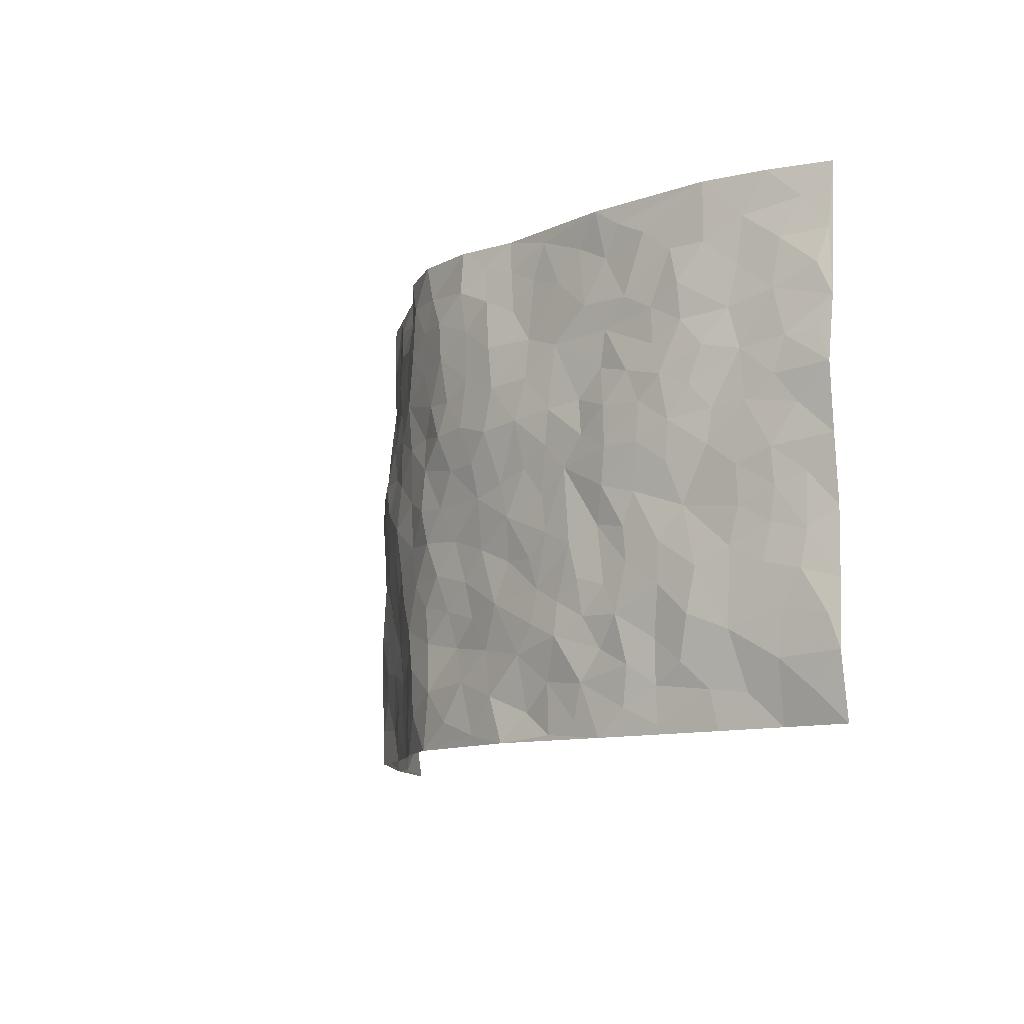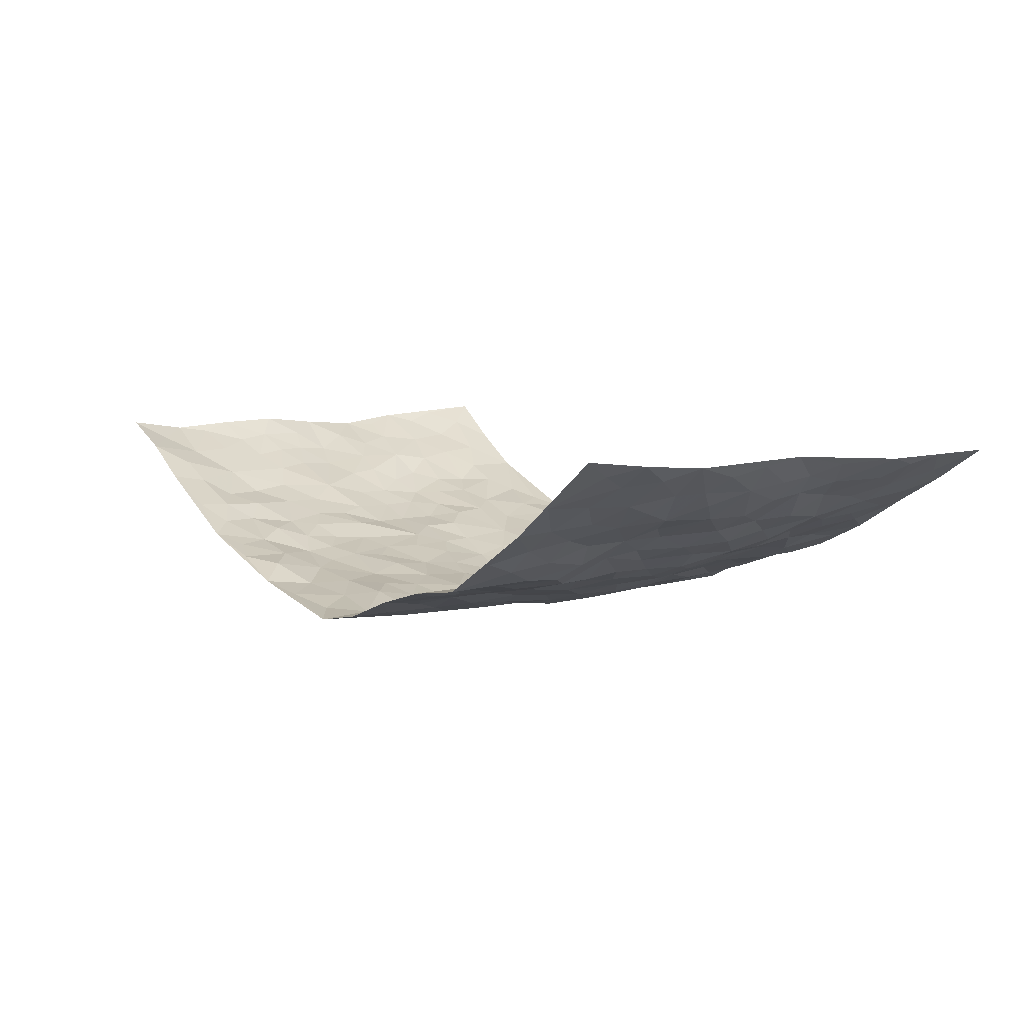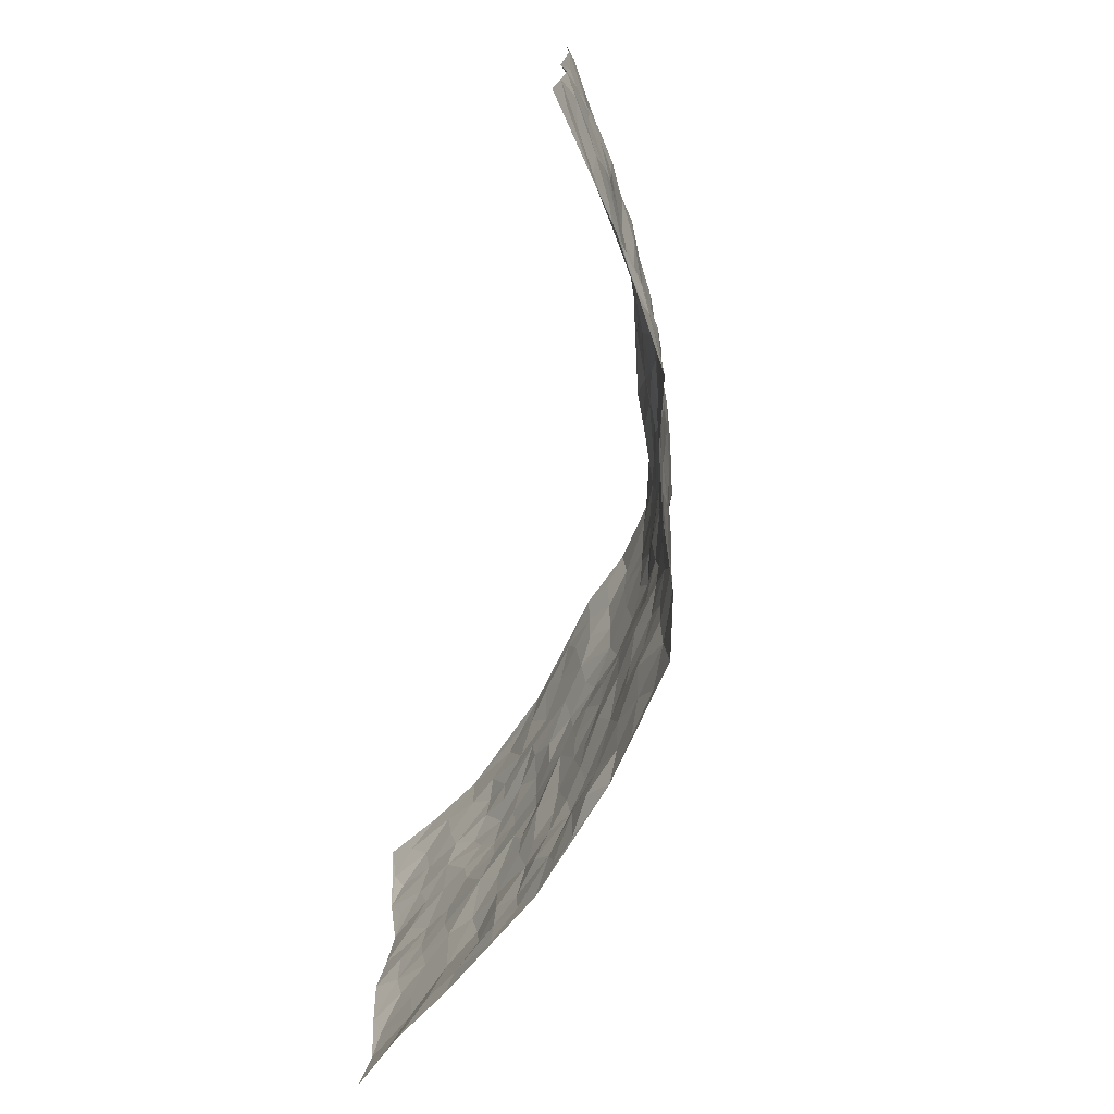
<metadata>
{"format":"obj","ext":"obj","renderer":"f3d","projection":"perspective","resolution":1024,"background":"white","views":[{"elev":-10.7,"azim":-116.6,"up":"+Y"},{"elev":6.3,"azim":53.5,"up":"+Z"},{"elev":-73.5,"azim":78.1,"up":"+Y"}]}
</metadata>
<code>
v -0.9041 0.004536 0.2239
v -0.8972 0.9958 0.2336
v 0.8852 0.002854 0.2424
v 0.907 0.9946 0.2213
v -0.7513 0.3922 0.1142
v -0.9096 0.4999 0.2077
v -0.8038 0.3577 0.1462
v 0.001066 0.001713 -0.1469
v -0.9057 0.2515 0.215
v -0.8572 0.3382 0.1835
v -0.6878 0.002491 0.1052
v -0.9123 0.1276 0.2057
v -0.6775 0.2921 0.06949
v -0.7921 0.00422 0.1709
v -0.7892 0.2885 0.1381
v -0.4716 0.0009046 -0.01292
v -0.8924 0.1896 0.1967
v -0.2872 0.1664 -0.08342
v -0.7334 0.3216 0.1054
v -0.8081 0.1204 0.1518
v -0.8602 0.06475 0.1856
v -0.742 0.0659 0.1327
v -0.6401 0.1263 0.0591
v -0.6814 0.07533 0.09277
v -0.8181 0.2078 0.1558
v -0.8496 0.2708 0.1734
v -0.7267 0.1767 0.1039
v -0.662 0.2086 0.05981
v -0.8131 0.4879 0.1428
v -0.9007 0.376 0.2206
v -0.6978 0.9976 0.08693
v -0.5174 0.2216 -0.002576
v 0.2528 0.1582 -0.08243
v -0.9064 0.7468 0.2166
v -0.3574 0.3924 -0.05979
v -0.7387 0.7525 0.1101
v -0.7522 0.8304 0.1224
v -0.5586 0.4418 0.01526
v -0.5795 0.6054 0.01568
v -0.4706 0.9964 -0.009517
v -0.8906 0.6855 0.1964
v -0.635 0.562 0.04298
v -0.3786 0.753 -0.04872
v -0.4912 0.2793 -0.01067
v -0.4452 0.2244 -0.03014
v -0.4757 0.1617 -0.009947
v -0.4327 0.6356 -0.02692
v -0.3566 0.5596 -0.0591
v 0.1683 0.4735 -0.1371
v -0.3266 0.2202 -0.07417
v -0.2101 0.6101 -0.118
v -0.3652 0.6288 -0.05737
v -0.29 0.05792 -0.06499
v -0.6019 0.7097 0.03417
v -0.3863 0.1932 -0.05781
v -0.8172 0.6175 0.151
v -0.03655 0.3483 -0.1371
v 0.05918 0.3395 -0.1406
v 0.2963 0.4514 -0.0975
v -0.09439 0.5514 -0.1345
v -0.1641 0.5556 -0.1225
v 0.09293 0.6303 -0.1379
v -0.6063 0.3456 0.03641
v -0.7082 0.5737 0.09161
v -0.8847 0.8082 0.2002
v -0.5381 0.1286 0.009337
v -0.3553 0.01237 -0.05305
v -0.7516 0.4656 0.1104
v -0.5883 0.172 0.03811
v -0.5819 0.0181 0.04529
v -0.2395 0.003192 -0.09478
v -0.5847 0.08815 0.04164
v -0.5238 0.05249 0.009391
v -0.4164 0.03698 -0.03332
v -0.436 0.1034 -0.02916
v -0.8326 0.685 0.1654
v -0.8959 0.8715 0.2196
v -0.6981 0.5088 0.08541
v 0.0006844 0.998 -0.1465
v -0.7543 0.6751 0.1222
v -0.5405 0.3143 0.008439
v -0.4965 0.4603 -0.01616
v 0.007447 0.5716 -0.1453
v -0.04762 0.4831 -0.1357
v 0.004917 0.4197 -0.1407
v -0.1209 0.1289 -0.1223
v -0.5492 0.6697 0.008421
v -0.8549 0.5619 0.1728
v -0.6987 0.6909 0.0773
v -0.4361 0.2964 -0.03655
v -0.6048 0.2666 0.0359
v -0.4826 0.6874 -0.007513
v -0.1687 0.4851 -0.1098
v -0.2567 0.4358 -0.09052
v -0.6239 0.6489 0.03349
v -0.008922 0.1169 -0.1424
v -0.4027 0.5099 -0.04359
v -0.3339 0.2872 -0.06583
v -0.2345 0.5038 -0.09311
v -0.1758 0.3821 -0.1054
v -0.915 0.6237 0.1986
v -0.6735 0.6226 0.06483
v -0.7654 0.5794 0.1225
v -0.3497 0.1103 -0.05276
v -0.5063 0.5327 -0.0155
v -0.6482 0.4057 0.06433
v -0.1266 0.3243 -0.1168
v -0.145 0.2496 -0.1092
v -0.5022 0.6115 -0.01466
v 0.11 0.7293 -0.1376
v -0.001468 0.2146 -0.1402
v -0.07038 0.2732 -0.1283
v 0.006445 0.2883 -0.1414
v -0.4173 0.3632 -0.042
v -0.192 0.184 -0.1034
v -0.6263 0.4873 0.04339
v -0.5357 0.3805 0.005747
v -0.4736 0.3911 -0.01292
v -0.2993 0.524 -0.07529
v -0.2513 0.3499 -0.08386
v -0.3449 0.4666 -0.06084
v -0.2216 0.2709 -0.09871
v -0.08692 0.4117 -0.1206
v -0.5742 0.5308 0.0133
v -0.08745 0.1984 -0.1165
v -0.2089 0.09391 -0.1034
v -0.3881 0.2573 -0.05195
v -0.863 0.4378 0.1831
v -0.8136 0.4205 0.1482
v 0.09372 0.4229 -0.1332
v 0.2064 0.2379 -0.1074
v 0.08448 0.5169 -0.1399
v 0.02107 0.488 -0.1468
v 0.1676 0.3929 -0.127
v 0.75 0.4971 0.1066
v 0.2209 0.4339 -0.1184
v 0.2619 0.3143 -0.09083
v 0.1616 0.5673 -0.1302
v 0.1223 0.9985 -0.1265
v -0.2886 0.6192 -0.08964
v 0.4123 0.8803 -0.03911
v 0.4736 0.9984 -0.01264
v -0.2122 0.7808 -0.1091
v -0.05874 0.8645 -0.1459
v -0.3132 0.3478 -0.07107
v -0.4452 0.5654 -0.03008
v -0.07256 0.05313 -0.1369
v -0.1543 0.02302 -0.1148
v 0.1221 0.0007983 -0.1243
v 0.01402 0.8602 -0.1451
v -0.01615 0.6999 -0.144
v 0.4123 0.1978 -0.04929
v 0.3338 0.2908 -0.06842
v 0.5719 0.5271 0.01134
v 0.5133 0.5478 -0.02219
v 0.4436 0.1366 -0.03516
v 0.5105 0.2293 -0.02192
v 0.4042 0.3628 -0.04953
v 0.02294 0.6408 -0.1376
v -0.05949 0.6273 -0.1479
v -0.1461 0.7296 -0.1271
v -0.08654 0.6931 -0.1399
v -0.0601 0.7916 -0.1431
v -0.1368 0.6327 -0.1343
v 0.02166 0.7749 -0.1413
v 0.236 0.9982 -0.07551
v -0.0182 0.9264 -0.1425
v -0.2596 0.845 -0.07769
v -0.1955 0.88 -0.1055
v -0.3057 0.7799 -0.06756
v -0.2326 0.9964 -0.07036
v -0.2264 0.6958 -0.1093
v -0.311 0.6997 -0.07726
v -0.1386 0.8297 -0.1239
v -0.1199 0.9987 -0.1208
v 0.2155 0.7465 -0.1074
v 0.1738 0.6671 -0.1239
v 0.3259 0.5961 -0.09418
v 0.2624 0.5231 -0.1145
v 0.264 0.6665 -0.1023
v 0.4104 0.7441 -0.03656
v 0.3468 0.6829 -0.0659
v 0.2789 0.7331 -0.08293
v 0.06957 0.929 -0.1421
v 0.0801 0.8234 -0.1431
v 0.1446 0.8584 -0.1239
v 0.2458 0.8741 -0.09368
v 0.3117 0.7936 -0.06685
v 0.2315 0.5953 -0.1104
v -0.8244 0.8664 0.1644
v -0.6535 0.816 0.05613
v -0.8143 0.7739 0.1549
v -0.8005 0.9974 0.1564
v -0.8532 0.938 0.1944
v -0.7609 0.9202 0.1303
v -0.6959 0.8842 0.0874
v -0.5814 0.9284 0.02962
v -0.6323 0.885 0.05519
v -0.6571 0.745 0.06032
v -0.5392 0.8134 0.01212
v -0.5968 0.7803 0.03434
v -0.4913 0.8993 -7.334e-05
v -0.3772 0.8763 -0.03981
v -0.5236 0.9587 0.01034
v -0.4498 0.8149 -0.02359
v -0.4247 0.9342 -0.01882
v -0.3311 0.9708 -0.04705
v -0.4925 0.7597 -0.003192
v -0.3077 0.8995 -0.0572
v -0.2486 0.9291 -0.0761
v 0.1553 0.7854 -0.1219
v 0.2514 0.805 -0.0973
v 0.1822 0.9331 -0.09805
v 0.3798 0.8124 -0.0434
v 0.3281 0.8815 -0.06434
v 0.3693 0.9827 -0.04319
v 0.2818 0.9388 -0.0784
v 0.4292 0.9484 -0.03327
v 0.3753 0.4941 -0.07035
v 0.325 0.5294 -0.09457
v 0.4739 0.6053 -0.03553
v 0.4212 0.6649 -0.04458
v 0.3996 0.5891 -0.06305
v 0.3443 0.1914 -0.06247
v 0.4705 0.3363 -0.03504
v 0.4513 0.5236 -0.04608
v 0.3421 0.3884 -0.07753
v -0.1234 0.9148 -0.1285
v -0.1769 0.9569 -0.09913
v 0.3114 0.1342 -0.06673
v 0.5819 0.01569 0.03229
v 0.2006 0.3334 -0.1146
v 0.2685 0.3855 -0.09626
v 0.5622 0.2495 0.01141
v 0.6929 0.9969 0.09896
v 0.8996 0.2505 0.2212
v 0.4724 0.812 -0.006638
v 0.6841 0.4878 0.07188
v 0.47 0.7464 -0.01107
v 0.8932 0.4996 0.2296
v 0.633 0.2956 0.06103
v 0.4961 0.4691 -0.02299
v 0.732 0.3117 0.1083
v 0.5408 0.4169 0.004693
v 0.4761 0.003466 -0.03012
v 0.09191 0.2516 -0.1411
v 0.4914 0.07854 -0.02392
v 0.1363 0.3187 -0.1338
v 0.4076 0.2681 -0.05224
v 0.811 0.2656 0.1639
v 0.6163 0.4621 0.03466
v 0.5564 0.08345 0.009604
v 0.4399 0.427 -0.04625
v 0.5786 0.373 0.03137
v 0.2792 0.2337 -0.07726
v 0.4686 0.2733 -0.03909
v 0.2569 0.07913 -0.08073
v 0.355 0.003699 -0.04795
v 0.2369 0.002494 -0.08137
v 0.1961 0.1147 -0.09909
v 0.07025 0.1685 -0.1439
v 0.1437 0.1894 -0.1208
v 0.5874 0.1488 0.02594
v 0.734 0.4236 0.1037
v 0.7026 0.2219 0.09843
v 0.6134 0.08209 0.05567
v 0.6324 0.3864 0.06298
v 0.6762 0.3406 0.08531
v 0.8245 0.3265 0.166
v 0.7063 0.5676 0.08882
v 0.6511 0.1466 0.0744
v 0.7131 0.1505 0.1104
v 0.7886 0.368 0.1368
v 0.8722 0.3498 0.1976
v 0.8268 0.4386 0.1641
v 0.5562 0.3141 0.01877
v 0.7573 0.1072 0.1478
v 0.3228 0.06437 -0.06338
v 0.398 0.07046 -0.0385
v 0.07256 0.07642 -0.139
v 0.1418 0.07118 -0.1201
v 0.9062 0.7464 0.2151
v 0.6823 0.07988 0.09947
v 0.6186 0.2172 0.05634
v 0.8826 0.4246 0.2144
v 0.8433 0.5088 0.1774
v 0.7573 0.2509 0.1258
v 0.5191 0.1498 -0.01611
v 0.6868 0.002233 0.09585
v 0.4892 0.3955 -0.02351
v 0.8582 0.06443 0.2124
v 0.8941 0.1264 0.2299
v 0.7814 0.1806 0.1468
v 0.8251 0.1256 0.1879
v 0.7643 0.01005 0.1526
v 0.8653 0.188 0.1982
v 0.6412 0.5562 0.04176
v 0.6612 0.6331 0.06095
v 0.5674 0.6369 0.008499
v 0.7729 0.6899 0.1383
v 0.6028 0.7709 0.04553
v 0.8826 0.6232 0.2094
v 0.7299 0.6413 0.09566
v 0.7997 0.5942 0.149
v 0.6981 0.7432 0.08427
v 0.7956 0.5302 0.1387
v 0.848 0.5731 0.1865
v 0.8309 0.6579 0.1701
v 0.617 0.6932 0.03436
v 0.546 0.7246 0.008538
v 0.4933 0.6747 -0.01198
v 0.7997 0.8504 0.1524
v 0.6772 0.8702 0.08058
v 0.7638 0.7752 0.1294
v 0.8387 0.7757 0.171
v 0.7376 0.8428 0.1133
v 0.9043 0.8706 0.2165
v 0.6608 0.8017 0.07126
v 0.8881 0.8084 0.2008
v 0.7032 0.9303 0.09639
v 0.8013 0.9964 0.1572
v 0.5858 0.9978 0.03764
v 0.7743 0.9242 0.1328
v 0.8472 0.9252 0.1797
v 0.6305 0.9338 0.06071
v 0.5326 0.9014 0.0202
v 0.4759 0.8812 -0.01317
v 0.5293 0.9695 0.01281
v 0.5464 0.822 0.02083
v 0.6077 0.8604 0.04789
f 29 6 128
f 12 21 20
f 26 10 9
f 55 45 46
f 27 19 15
f 26 9 17
f 101 6 88
f 12 1 21
f 7 15 19
f 125 86 96
f 84 123 85
f 129 29 128
f 25 27 15
f 12 20 17
f 73 75 66
f 22 14 11
f 26 17 25
f 9 12 17
f 25 15 26
f 5 129 7
f 52 146 48
f 55 18 50
f 7 19 5
f 20 27 25
f 124 82 105
f 41 76 34
f 20 14 22
f 14 20 21
f 14 21 1
f 24 22 11
f 24 27 22
f 72 66 69
f 69 32 91
f 70 24 11
f 24 23 27
f 17 20 25
f 27 20 22
f 10 15 7
f 10 26 15
f 23 28 27
f 27 13 19
f 28 23 69
f 13 27 28
f 119 121 94
f 10 7 129
f 6 30 128
f 9 10 30
f 36 192 80
f 80 102 89
f 118 81 44
f 64 103 78
f 115 126 86
f 45 32 46
f 91 63 13
f 129 68 29
f 95 87 54
f 95 54 199
f 202 40 204
f 82 97 105
f 29 88 6
f 18 55 104
f 148 126 71
f 38 82 124
f 50 18 122
f 117 82 38
f 5 19 106
f 82 117 118
f 80 64 102
f 127 45 55
f 194 77 190
f 98 35 114
f 39 124 105
f 127 50 98
f 106 19 13
f 66 75 46
f 39 95 42
f 63 117 38
f 95 89 102
f 101 56 76
f 51 140 99
f 18 53 126
f 62 83 132
f 45 127 90
f 112 113 57
f 103 29 68
f 130 85 58
f 109 39 105
f 35 94 121
f 113 246 58
f 151 165 163
f 120 100 94
f 114 127 98
f 192 190 65
f 95 39 87
f 36 191 37
f 67 104 74
f 56 101 88
f 13 63 106
f 192 34 76
f 268 241 243
f 108 115 125
f 93 84 60
f 133 84 85
f 156 288 157
f 101 76 41
f 80 103 64
f 105 97 146
f 99 61 51
f 92 109 47
f 125 96 111
f 158 227 153
f 75 104 55
f 69 66 32
f 81 91 32
f 106 78 68
f 42 64 78
f 77 34 65
f 24 70 72
f 75 73 16
f 16 71 67
f 2 34 77
f 13 28 91
f 103 56 88
f 56 80 76
f 72 69 23
f 11 16 70
f 16 73 70
f 16 67 74
f 115 18 126
f 24 72 23
f 73 72 70
f 16 74 75
f 72 73 66
f 32 45 44
f 84 83 60
f 66 46 32
f 78 106 116
f 117 63 81
f 67 53 104
f 103 68 78
f 69 91 28
f 36 80 89
f 106 38 116
f 106 68 5
f 81 118 117
f 62 132 138
f 32 44 81
f 53 67 71
f 57 58 85
f 123 100 107
f 93 60 61
f 33 230 224
f 8 96 147
f 132 133 130
f 140 48 119
f 93 100 123
f 122 98 50
f 164 60 160
f 53 71 126
f 125 112 108
f 193 194 195
f 75 55 46
f 63 91 81
f 56 103 80
f 196 198 31
f 18 104 53
f 121 48 97
f 38 106 63
f 118 97 82
f 97 35 121
f 51 172 140
f 130 134 49
f 87 39 109
f 288 252 263
f 97 114 35
f 47 43 92
f 57 113 58
f 248 130 58
f 34 101 41
f 114 90 127
f 116 124 42
f 145 94 35
f 118 114 97
f 167 79 175
f 98 145 35
f 85 123 57
f 43 47 52
f 199 36 89
f 42 78 116
f 159 83 62
f 88 29 103
f 74 104 75
f 118 44 90
f 173 140 172
f 42 95 102
f 190 192 37
f 65 190 77
f 89 95 199
f 125 111 112
f 92 87 109
f 18 115 122
f 177 180 176
f 112 57 107
f 109 105 146
f 93 94 100
f 285 286 275
f 96 86 147
f 137 232 131
f 57 123 107
f 87 92 208
f 49 134 136
f 132 130 49
f 161 164 162
f 50 127 55
f 122 108 107
f 122 107 100
f 48 140 52
f 118 90 114
f 99 119 94
f 123 84 93
f 36 37 192
f 48 121 119
f 120 122 100
f 39 42 124
f 38 124 116
f 248 58 246
f 44 45 90
f 98 122 120
f 146 52 47
f 94 93 99
f 168 209 170
f 212 183 188
f 202 197 200
f 42 102 64
f 107 108 112
f 99 93 61
f 8 280 96
f 112 111 113
f 125 115 86
f 115 108 122
f 128 30 10
f 5 68 129
f 10 129 128
f 132 49 138
f 83 84 133
f 130 133 85
f 83 133 132
f 248 134 130
f 156 152 224
f 151 110 165
f 212 186 211
f 153 224 249
f 254 251 244
f 246 261 262
f 225 158 249
f 49 136 179
f 185 184 150
f 214 188 181
f 181 188 182
f 161 163 174
f 143 170 172
f 110 211 185
f 184 79 167
f 174 228 169
f 62 110 159
f 163 150 144
f 210 169 229
f 170 143 168
f 176 211 110
f 98 120 145
f 94 145 120
f 48 146 97
f 109 146 47
f 148 86 126
f 147 86 148
f 71 8 148
f 8 147 148
f 244 276 254
f 232 136 134
f 174 143 161
f 60 83 160
f 163 162 151
f 159 160 83
f 261 281 262
f 259 281 149
f 219 220 59
f 246 113 111
f 33 255 131
f 157 256 152
f 137 255 153
f 230 278 279
f 262 260 33
f 154 155 242
f 131 255 137
f 248 131 232
f 281 280 149
f 259 258 278
f 220 179 59
f 159 151 160
f 162 160 151
f 164 61 60
f 228 174 144
f 144 174 163
f 159 110 151
f 161 172 164
f 186 184 185
f 161 162 163
f 61 164 51
f 160 162 164
f 187 217 213
f 150 163 165
f 205 202 200
f 79 184 139
f 170 43 173
f 174 169 143
f 161 143 172
f 167 144 150
f 176 180 183
f 172 170 173
f 223 226 221
f 185 150 165
f 99 140 119
f 207 206 203
f 172 51 164
f 43 52 173
f 173 52 140
f 167 175 228
f 228 229 169
f 210 168 169
f 177 110 62
f 189 138 179
f 62 138 177
f 136 232 233
f 181 182 222
f 150 184 167
f 178 180 189
f 49 179 138
f 177 138 189
f 180 178 182
f 178 179 220
f 307 308 304
f 222 223 221
f 215 187 188
f 176 183 212
f 187 213 186
f 214 215 188
f 185 211 186
f 237 181 239
f 182 188 183
f 110 185 165
f 216 215 141
f 211 176 212
f 182 183 180
f 176 110 177
f 213 184 186
f 178 189 179
f 177 189 180
f 195 190 37
f 197 198 200
f 195 194 190
f 34 192 65
f 80 192 76
f 37 196 195
f 194 2 77
f 193 2 194
f 196 37 191
f 31 193 195
f 198 196 191
f 31 195 196
f 199 201 191
f 197 204 31
f 198 191 201
f 31 198 197
f 201 199 54
f 36 199 191
f 54 208 201
f 208 43 205
f 208 54 87
f 198 201 200
f 206 205 203
f 43 170 203
f 210 207 209
f 40 202 206
f 31 204 40
f 197 202 204
f 208 205 200
f 43 203 205
f 205 206 202
f 203 209 207
f 171 40 207
f 40 206 207
f 208 200 201
f 43 208 92
f 170 209 203
f 168 143 169
f 207 210 171
f 168 210 209
f 188 187 212
f 212 187 186
f 166 139 213
f 184 213 139
f 237 214 181
f 215 214 141
f 216 141 218
f 213 217 166
f 142 166 216
f 217 216 166
f 187 215 217
f 216 217 215
f 237 141 214
f 142 216 218
f 223 222 182
f 179 136 59
f 223 220 219
f 267 238 251
f 237 327 141
f 223 182 178
f 158 290 253
f 220 223 178
f 59 233 227
f 233 59 136
f 248 246 131
f 153 249 158
f 251 254 267
f 223 219 226
f 111 261 246
f 297 251 238
f 276 256 157
f 167 228 144
f 229 228 175
f 175 171 229
f 229 171 210
f 260 257 33
f 265 271 272
f 266 289 283
f 269 243 250
f 249 224 152
f 266 283 271
f 227 233 137
f 253 227 158
f 325 313 320
f 135 264 275
f 310 329 239
f 270 298 297
f 249 256 225
f 275 273 269
f 311 222 221
f 155 154 299
f 234 276 157
f 310 311 299
f 222 239 181
f 221 226 155
f 266 263 252
f 242 290 244
f 264 273 275
f 273 264 243
f 242 244 154
f 276 290 225
f 288 234 157
f 240 282 302
f 275 286 306
f 225 290 158
f 234 263 284
f 241 254 276
f 233 232 137
f 137 153 227
f 264 135 238
f 244 251 154
f 260 259 257
f 227 253 219
f 33 224 255
f 154 297 299
f 240 302 307
f 297 154 251
f 264 268 243
f 253 226 219
f 271 284 263
f 277 294 293
f 290 242 253
f 241 234 284
f 59 227 219
f 242 155 226
f 252 245 231
f 157 152 156
f 257 230 33
f 152 256 249
f 278 230 257
f 262 33 131
f 224 153 255
f 259 278 257
f 134 248 232
f 230 279 224
f 96 261 111
f 261 96 280
f 280 281 261
f 246 262 131
f 252 247 245
f 268 267 241
f 283 277 272
f 288 247 252
f 275 274 285
f 295 291 294
f 267 268 264
f 263 234 288
f 309 310 299
f 290 276 244
f 283 272 271
f 267 254 241
f 265 243 241
f 236 240 285
f 297 238 270
f 303 305 298
f 241 276 234
f 221 155 299
f 272 277 293
f 250 243 287
f 286 285 240
f 284 271 265
f 271 263 266
f 295 3 291
f 225 256 276
f 241 284 265
f 289 266 231
f 3 292 291
f 321 235 323
f 293 294 296
f 279 278 258
f 245 279 258
f 279 156 224
f 260 281 259
f 280 8 149
f 262 281 260
f 231 266 252
f 267 264 238
f 306 304 270
f 283 289 295
f 243 269 273
f 236 269 250
f 294 292 296
f 274 236 285
f 269 274 275
f 250 287 293
f 245 289 231
f 236 274 269
f 156 279 247
f 242 226 253
f 247 279 245
f 243 265 287
f 288 156 247
f 265 272 293
f 296 292 236
f 293 287 265
f 295 294 277
f 277 283 295
f 236 250 296
f 289 3 295
f 292 294 291
f 293 296 250
f 300 304 308
f 325 320 235
f 329 330 326
f 270 304 303
f 270 303 298
f 309 305 301
f 135 306 270
f 299 297 298
f 298 309 299
f 238 135 270
f 300 314 305
f 303 300 305
f 304 306 307
f 300 303 304
f 282 319 315
f 322 325 235
f 275 306 135
f 307 306 286
f 240 307 286
f 308 307 302
f 302 282 308
f 308 282 315
f 305 309 298
f 310 309 301
f 310 301 329
f 310 239 311
f 222 311 239
f 299 311 221
f 319 312 315
f 312 323 316
f 301 305 318
f 305 314 316
f 300 308 315
f 316 314 312
f 312 314 315
f 315 314 300
f 323 312 324
f 316 313 318
f 282 4 317
f 330 313 325
f 4 321 324
f 235 320 323
f 282 317 319
f 312 319 317
f 326 325 322
f 316 320 313
f 316 318 305
f 142 218 327
f 327 218 141
f 316 323 320
f 324 312 317
f 4 324 317
f 321 323 324
f 318 313 330
f 328 326 322
f 326 327 329
f 329 327 237
f 326 328 327
f 322 142 328
f 327 328 142
f 329 237 239
f 301 318 330
f 326 330 325
f 330 329 301

</code>
